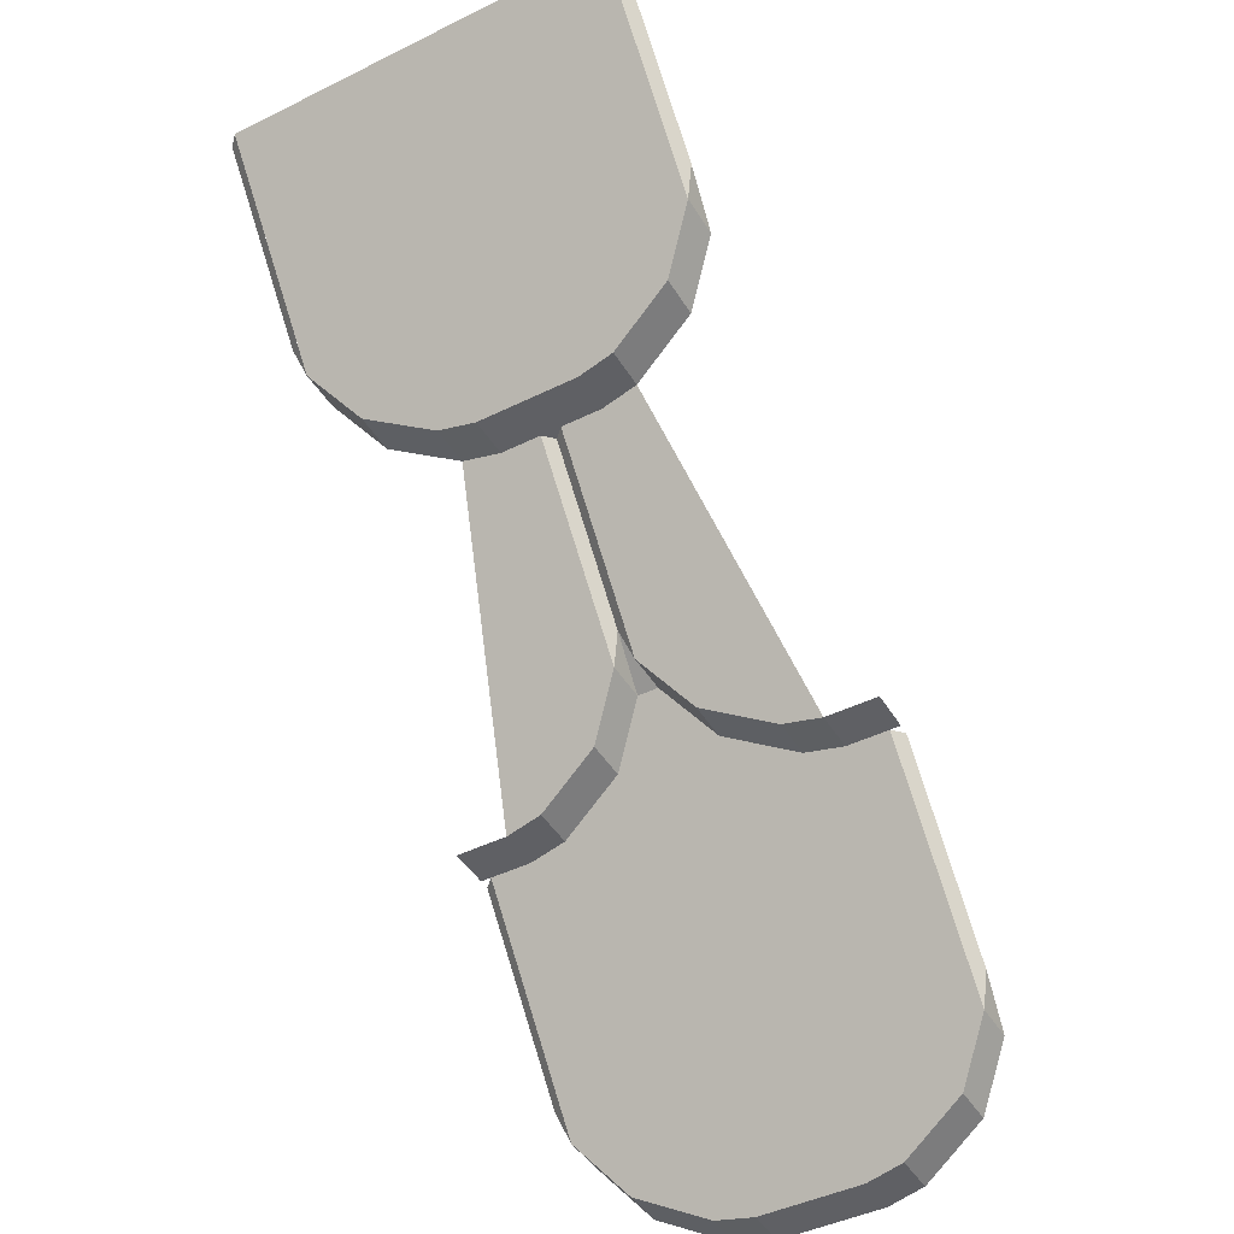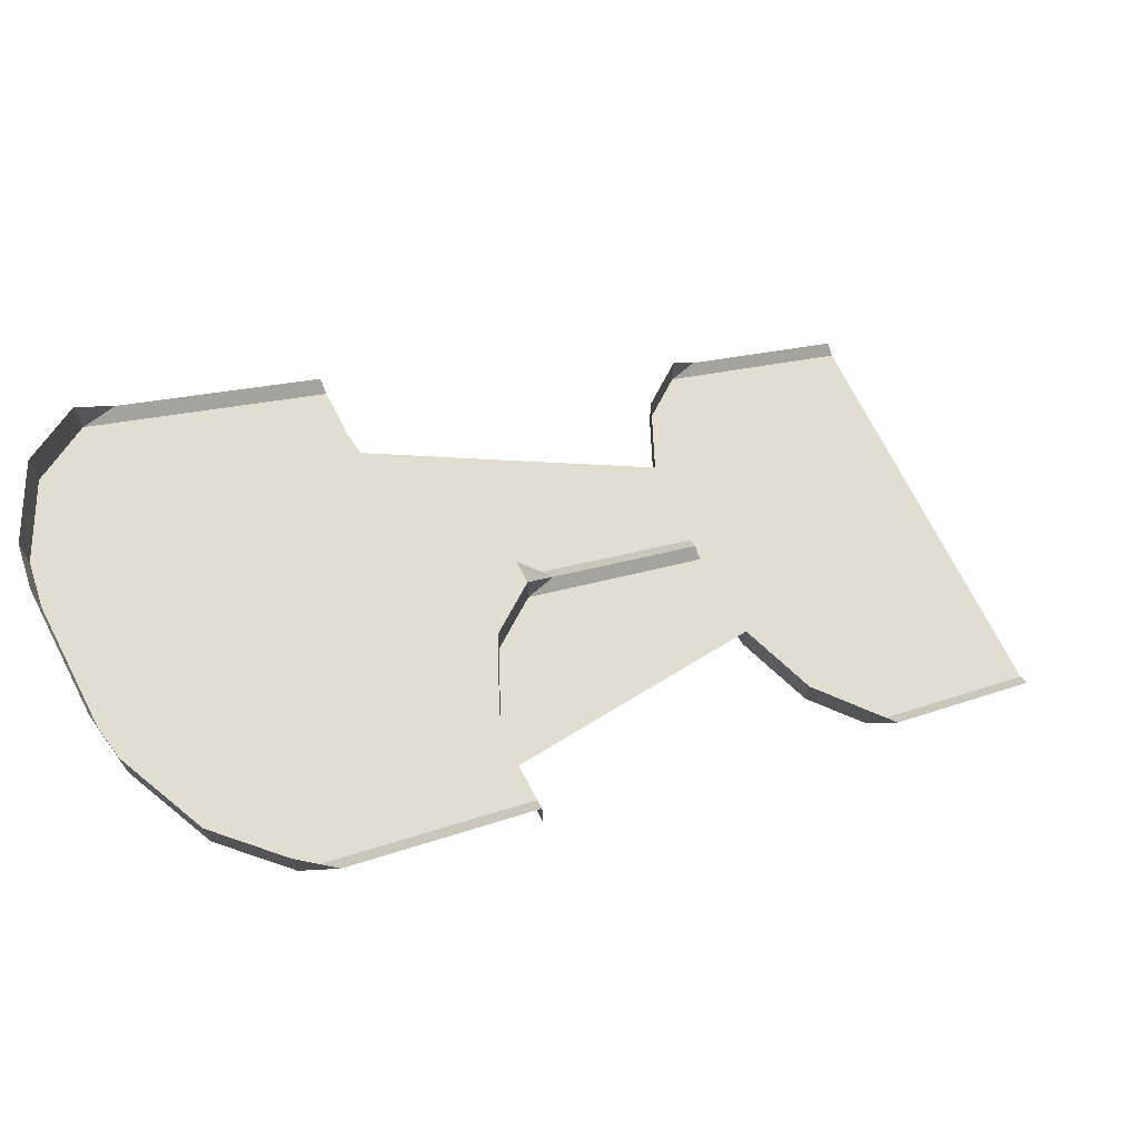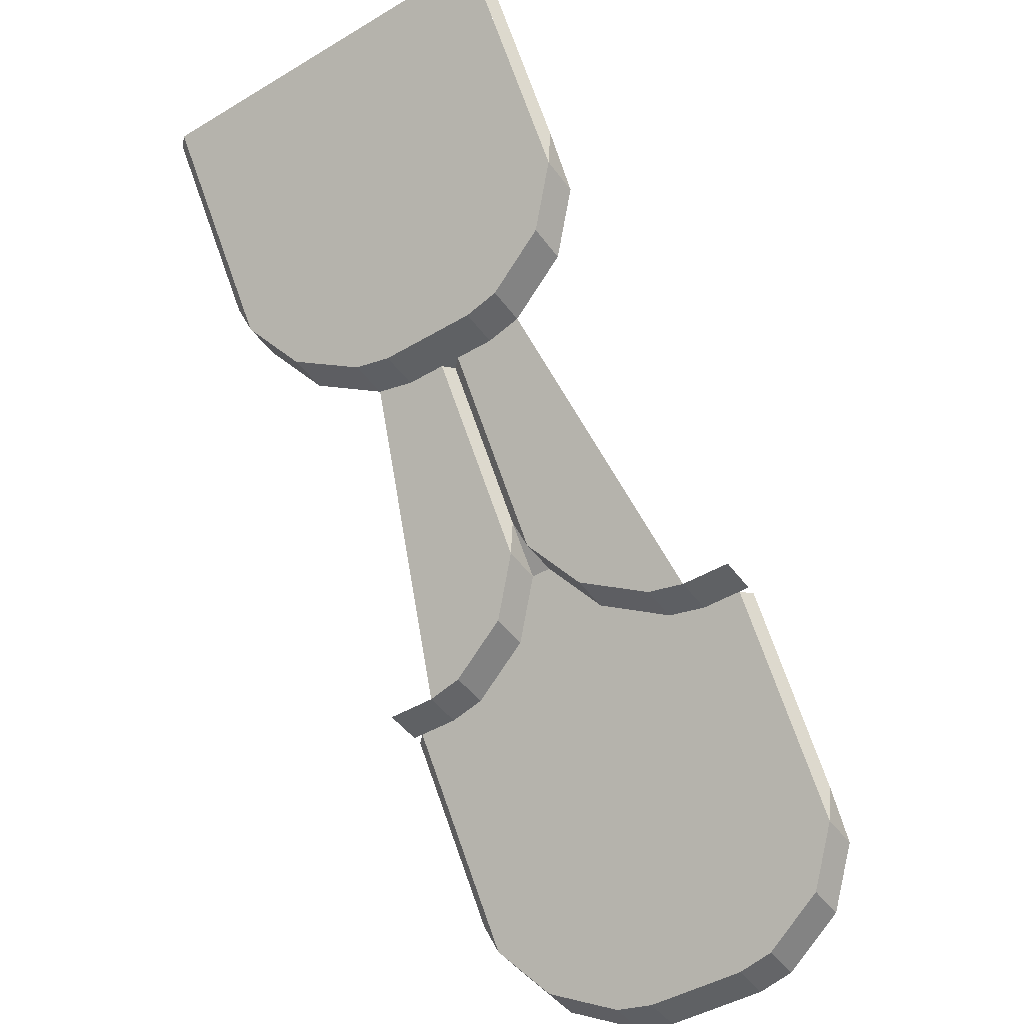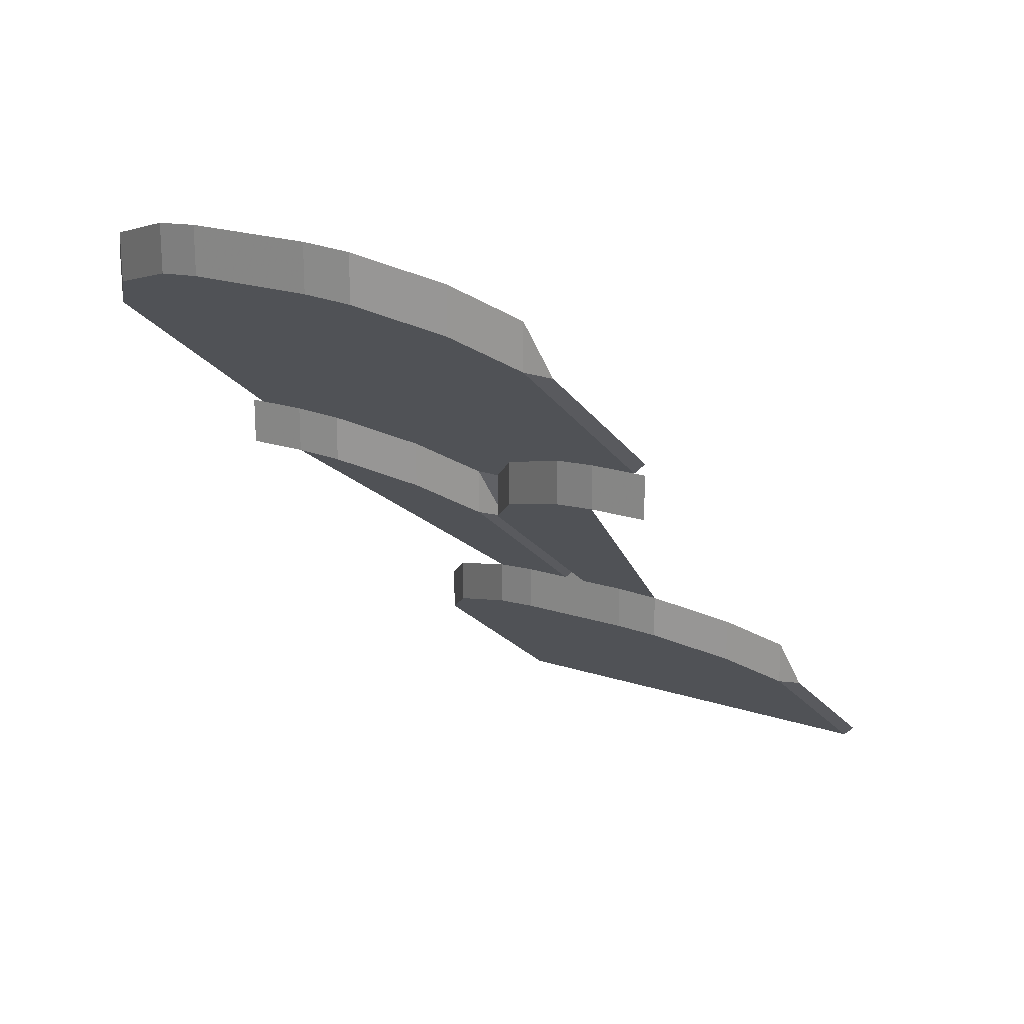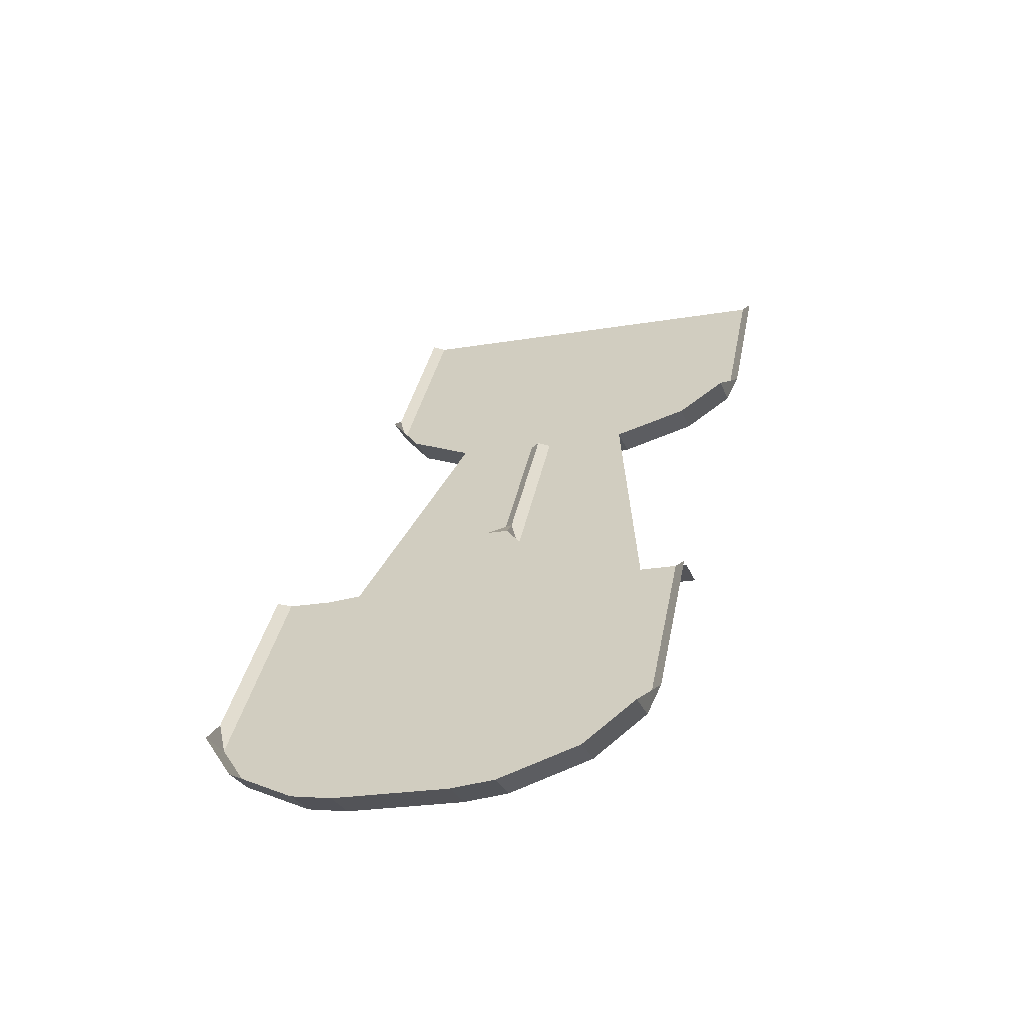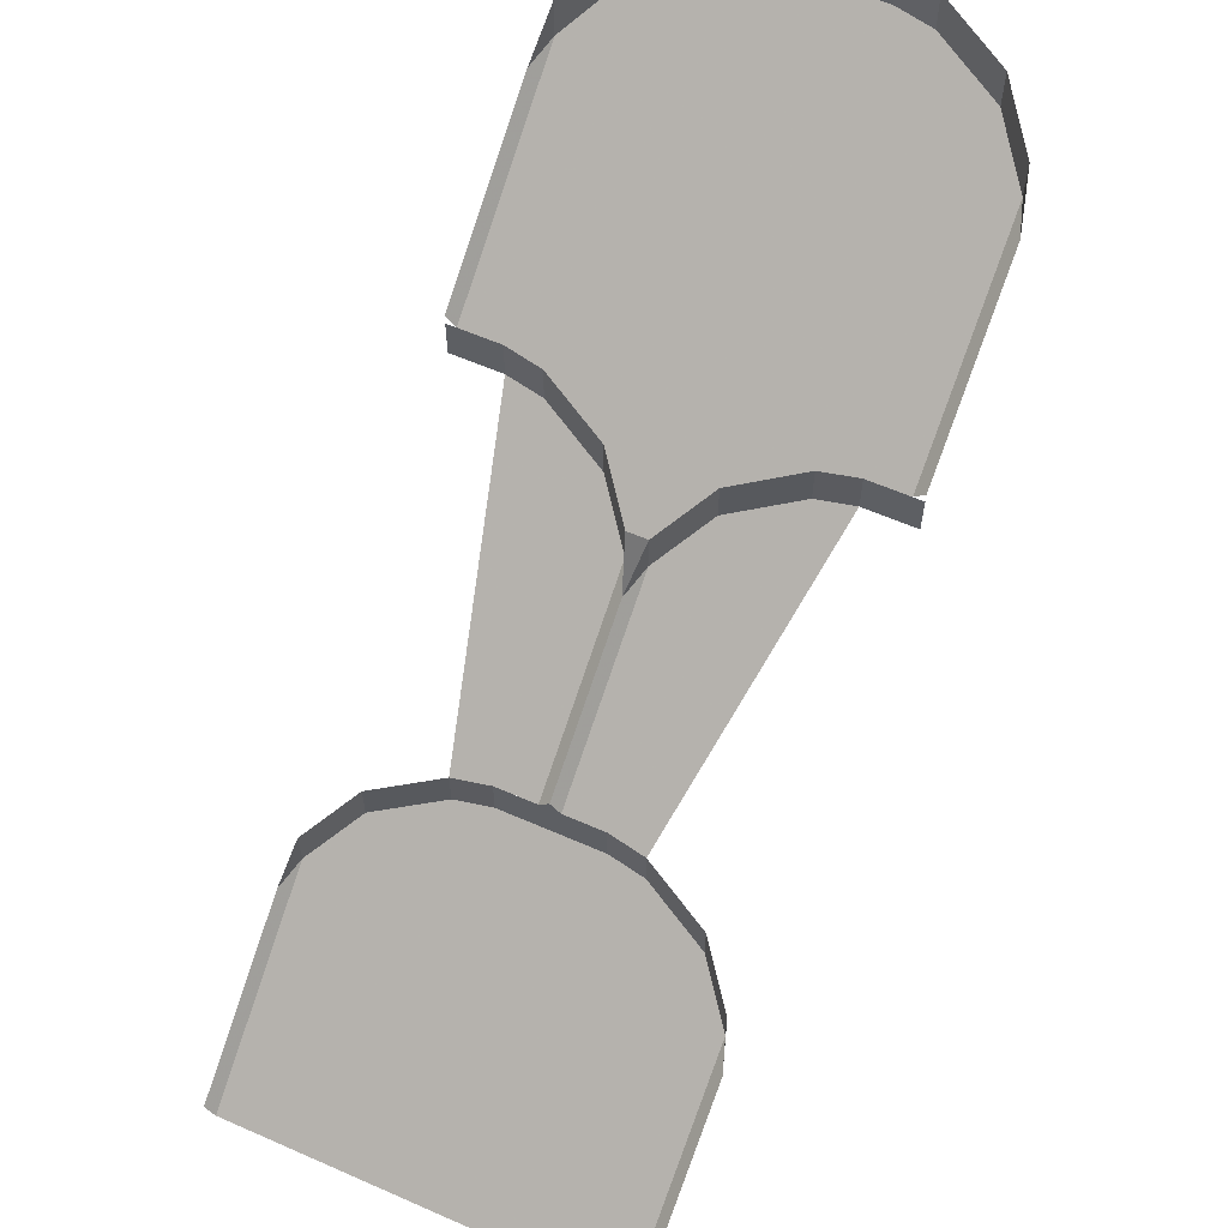
<metadata>
{"format":"obj","ext":"obj","renderer":"f3d","projection":"perspective","resolution":1024,"background":"white","views":[{"elev":-45.1,"azim":29.7,"up":"+Z"},{"elev":71.4,"azim":-117.0,"up":"+Y"},{"elev":-46.2,"azim":34.2,"up":"+Z"},{"elev":21.3,"azim":-150.1,"up":"+Y"},{"elev":-23.6,"azim":-164.1,"up":"+Z"},{"elev":60.5,"azim":24.1,"up":"+Y"}]}
</metadata>
<code>
v -1 3.362 -4.95
v -1 3.562 -4.95
v -0.75 3.562 -4.95
v -0.75 3.362 -4.95
v -0.5673 3.341 -4.922
v -0.75 3.362 -4.95
v -0.75 3.562 -4.95
v -0.5673 3.541 -4.922
v -0.2429 3.227 -4.77
v -0.5673 3.341 -4.922
v -0.5673 3.541 -4.922
v -0.2429 3.427 -4.77
v -0.2429 3.227 -4.77
v -0.2429 3.427 -4.77
v -0.05 3.257 -4.543
v -0.05 3.057 -4.543
v 0 3 -4.4
v -0.05 3.057 -4.543
v -0.05 3.257 -4.543
v -1 3.362 -4.95
v -1 3.562 -4.95
v -1.25 3.562 -4.95
v -1.25 3.362 -4.95
v -1.433 3.341 -4.922
v -1.25 3.362 -4.95
v -1.25 3.562 -4.95
v -1.433 3.541 -4.922
v -1.757 3.227 -4.77
v -1.433 3.341 -4.922
v -1.433 3.541 -4.922
v -1.757 3.427 -4.77
v -1.757 3.227 -4.77
v -1.757 3.427 -4.77
v -1.95 3.257 -4.543
v -1.95 3.057 -4.543
v -2 3 -4.4
v -1.95 3.057 -4.543
v -1.95 2.35 -3.6
v -2 2.4 -3.6
v -2 3 -4.4
v -1.95 3.257 -4.543
v -1.95 3.057 -4.543
v -1 1.012 -2.35
v -1 1.212 -2.35
v -0.75 1.212 -2.35
v -0.75 1.012 -2.35
v -0.5673 0.9913 -2.322
v -0.75 1.012 -2.35
v -0.75 1.212 -2.35
v -0.5673 1.191 -2.322
v -0.2429 0.8775 -2.17
v -0.5673 0.9913 -2.322
v -0.5673 1.191 -2.322
v -0.2429 1.077 -2.17
v -0.2429 0.8775 -2.17
v -0.2429 1.077 -2.17
v -0.05 0.9072 -1.943
v -0.05 0.7072 -1.943
v 0 0.65 -1.8
v -0.05 0.7072 -1.943
v -0.05 0.9072 -1.943
v -1 1.012 -2.35
v -1 1.212 -2.35
v -1.25 1.212 -2.35
v -1.25 1.012 -2.35
v -1.433 0.9913 -2.322
v -1.25 1.012 -2.35
v -1.25 1.212 -2.35
v -1.433 1.191 -2.322
v -1.757 0.8775 -2.17
v -1.433 0.9913 -2.322
v -1.433 1.191 -2.322
v -1.757 1.077 -2.17
v -1.757 0.8775 -2.17
v -1.757 1.077 -2.17
v -1.95 0.9072 -1.943
v -1.95 0.7072 -1.943
v 0 0.65 -1.8
v 0 0.05 -1
v -0.05 0 -1
v -0.05 0.7072 -1.943
v 0 3 -4.4
v 0 2.4 -3.6
v -0.05 2.35 -3.6
v -0.05 3.057 -4.543
v -1.95 0 -1
v -2 0.05 -1
v -2 0.65 -1.8
v -1.95 0.7072 -1.943
v -2 0.65 -1.8
v -1.95 0.9072 -1.943
v -1.95 0.7072 -1.943
v -1.95 0 -1
v -1.25 1.012 -2.35
v -0.75 1.012 -2.35
v -0.05 0 -1
v -1.95 0 -1
v -1.95 0.6 -1.8
v -1.433 0.9913 -2.322
v -1.25 1.012 -2.35
v -1.95 0.6 -1.8
v -1.95 0.7072 -1.943
v -1.757 0.8775 -2.17
v -1.433 0.9913 -2.322
v -0.05 0 -1
v -0.75 1.012 -2.35
v -0.5673 0.9913 -2.322
v -0.05 0.6 -1.8
v -0.05 0.6 -1.8
v -0.5673 0.9913 -2.322
v -0.2429 0.8775 -2.17
v -0.05 0.7072 -1.943
v -2 2.15 -3.6
v -2 2.35 -3.6
v -1.75 2.35 -3.6
v -1.75 2.15 -3.6
v -1.567 2.129 -3.572
v -1.75 2.15 -3.6
v -1.75 2.35 -3.6
v -1.567 2.329 -3.572
v -1.243 2.015 -3.42
v -1.567 2.129 -3.572
v -1.567 2.329 -3.572
v -1.243 2.215 -3.42
v -1.243 2.015 -3.42
v -1.243 2.215 -3.42
v -1.05 2.045 -3.193
v -1.05 1.845 -3.193
v 0 2.15 -3.6
v 0 2.35 -3.6
v -0.25 2.35 -3.6
v -0.25 2.15 -3.6
v -0.4327 2.129 -3.572
v -0.25 2.15 -3.6
v -0.25 2.35 -3.6
v -0.4327 2.329 -3.572
v -0.7571 2.015 -3.42
v -0.4327 2.129 -3.572
v -0.4327 2.329 -3.572
v -0.7571 2.215 -3.42
v -0.7571 2.015 -3.42
v -0.7571 2.215 -3.42
v -0.95 2.045 -3.193
v -0.95 1.845 -3.193
v -1.05 2.045 -3.193
v -0.95 2.045 -3.193
v -1 1.788 -3.05
v -0.95 2.045 -3.193
v -1.05 2.045 -3.193
v -1.243 2.215 -3.42
v -0.7571 2.215 -3.42
v -0.7571 2.215 -3.42
v -1.243 2.215 -3.42
v -1.567 2.329 -3.572
v -0.4327 2.329 -3.572
v -0.4327 2.329 -3.572
v -1.567 2.329 -3.572
v -1.25 3.362 -4.95
v -0.75 3.362 -4.95
v -0.4327 2.329 -3.572
v -0.75 3.362 -4.95
v -0.5673 3.341 -4.922
v -0.25 2.35 -3.6
v -0.25 2.35 -3.6
v -0.5673 3.341 -4.922
v -0.2429 3.227 -4.77
v -0.05 2.35 -3.6
v -0.2429 3.227 -4.77
v -0.05 3.057 -4.543
v -0.05 2.35 -3.6
v -1.25 3.362 -4.95
v -1.567 2.329 -3.572
v -1.75 2.35 -3.6
v -1.433 3.341 -4.922
v -1.757 3.227 -4.77
v -1.433 3.341 -4.922
v -1.75 2.35 -3.6
v -1.95 2.35 -3.6
v -1.757 3.227 -4.77
v -1.95 2.35 -3.6
v -1.95 3.057 -4.543
v -1 1.262 -2.35
v -0.95 1.212 -2.35
v -1.05 1.212 -2.35
v -1 1.262 -2.35
v -1 1.788 -3.05
v -0.95 1.845 -3.193
v -0.95 1.212 -2.35
v -1 1.262 -2.35
v -1.05 1.212 -2.35
v -1.05 1.845 -3.193
v -1 1.788 -3.05
v -1.05 1.845 -3.193
v -1.05 2.045 -3.193
v -1 1.788 -3.05
v -1 1.788 -3.05
v -0.95 2.045 -3.193
v -0.95 1.845 -3.193
v -1.25 1.212 -2.35
v -1.433 1.191 -2.322
v -1.75 2.15 -3.6
v -1.567 2.129 -3.572
v -1.25 1.212 -2.35
v -1.567 2.129 -3.572
v -1.243 2.015 -3.42
v -1.05 1.212 -2.35
v -1.243 2.015 -3.42
v -1.05 1.845 -3.193
v -1.05 1.212 -2.35
v -0.95 1.212 -2.35
v -0.95 1.845 -3.193
v -0.7571 2.015 -3.42
v -0.95 1.212 -2.35
v -0.7571 2.015 -3.42
v -0.4327 2.129 -3.572
v -0.75 1.212 -2.35
v -0.75 1.212 -2.35
v -0.4327 2.129 -3.572
v -0.25 2.15 -3.6
v -0.5673 1.191 -2.322
g mesh6847672
f 1 2 3
f 3 4 1
f 5 6 7
f 7 8 5
f 9 10 11
f 11 12 9
f 13 14 15
f 15 16 13
f 17 18 19
g mesh6847675
f 20 22 21
f 22 20 23
f 24 26 25
f 26 24 27
f 28 30 29
f 30 28 31
f 32 34 33
f 34 32 35
f 36 37 38
f 38 39 36
f 40 41 42
g mesh6847678
f 43 44 45
f 45 46 43
f 47 48 49
f 49 50 47
f 51 52 53
f 53 54 51
f 55 56 57
f 57 58 55
f 59 60 61
g mesh6847681
f 62 64 63
f 64 62 65
f 66 68 67
f 68 66 69
f 70 72 71
f 72 70 73
f 74 76 75
f 76 74 77
g mesh6847683
f 78 79 80
f 80 81 78
f 82 83 84
f 84 85 82
g mesh6847684
f 86 87 88
f 88 89 86
f 90 91 92
g mesh6847685
f 93 94 95
f 95 96 93
f 97 98 99
f 99 100 97
f 101 102 103
f 103 104 101
f 105 106 107
f 107 108 105
f 109 110 111
f 111 112 109
g mesh6847687
f 113 114 115
f 115 116 113
f 117 118 119
f 119 120 117
f 121 122 123
f 123 124 121
f 125 126 127
f 127 128 125
g mesh6847689
f 129 131 130
f 131 129 132
f 133 135 134
f 135 133 136
f 137 139 138
f 139 137 140
f 141 143 142
f 143 141 144
g mesh6847691
f 145 146 147
f 148 149 150
f 150 151 148
f 152 153 154
f 154 155 152
g mesh6847692
f 156 157 158
f 158 159 156
f 160 161 162
f 162 163 160
f 164 165 166
f 166 167 164
f 168 169 170
f 171 172 173
f 173 174 171
f 175 176 177
f 177 178 175
f 179 180 181
g mesh6847693
f 182 183 184
f 185 186 187
f 187 188 185
f 189 190 191
f 191 192 189
f 193 194 195
f 196 197 198
g mesh6847694
f 199 200 201
f 201 202 199
f 203 204 205
f 205 206 203
f 207 208 209
g mesh6847695
f 210 211 212
f 213 214 215
f 215 216 213
f 217 218 219
f 219 220 217

</code>
